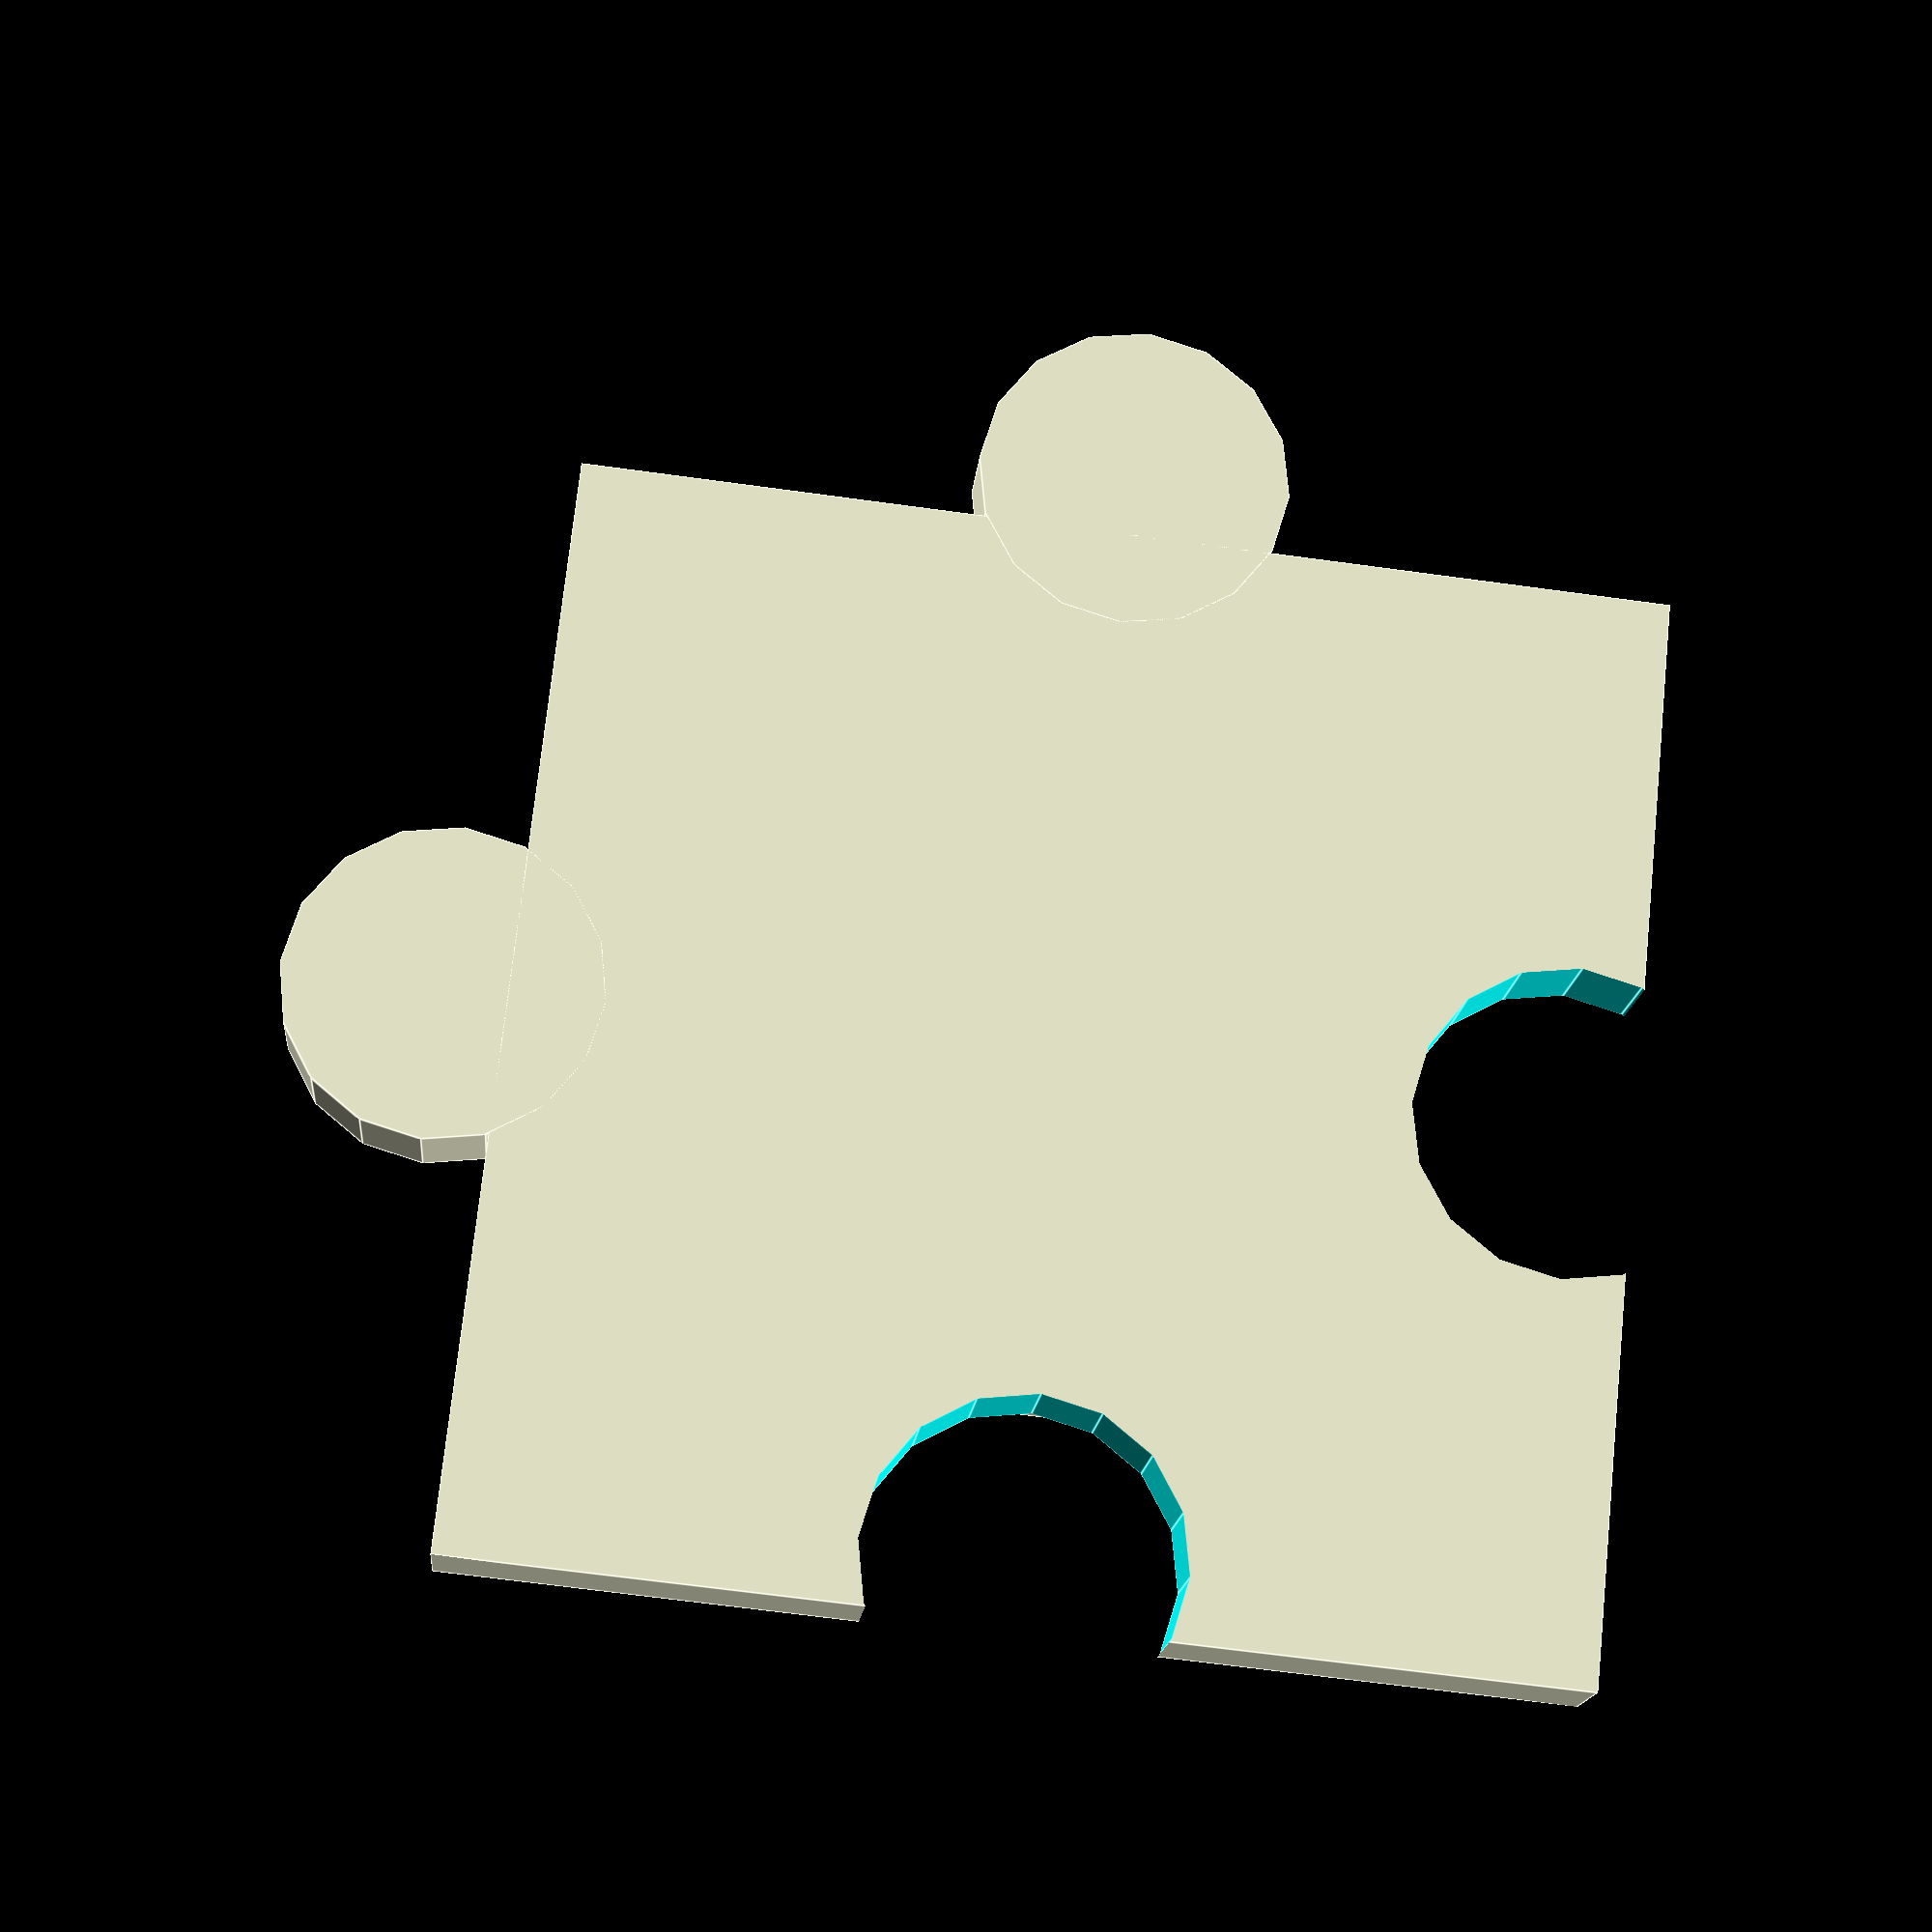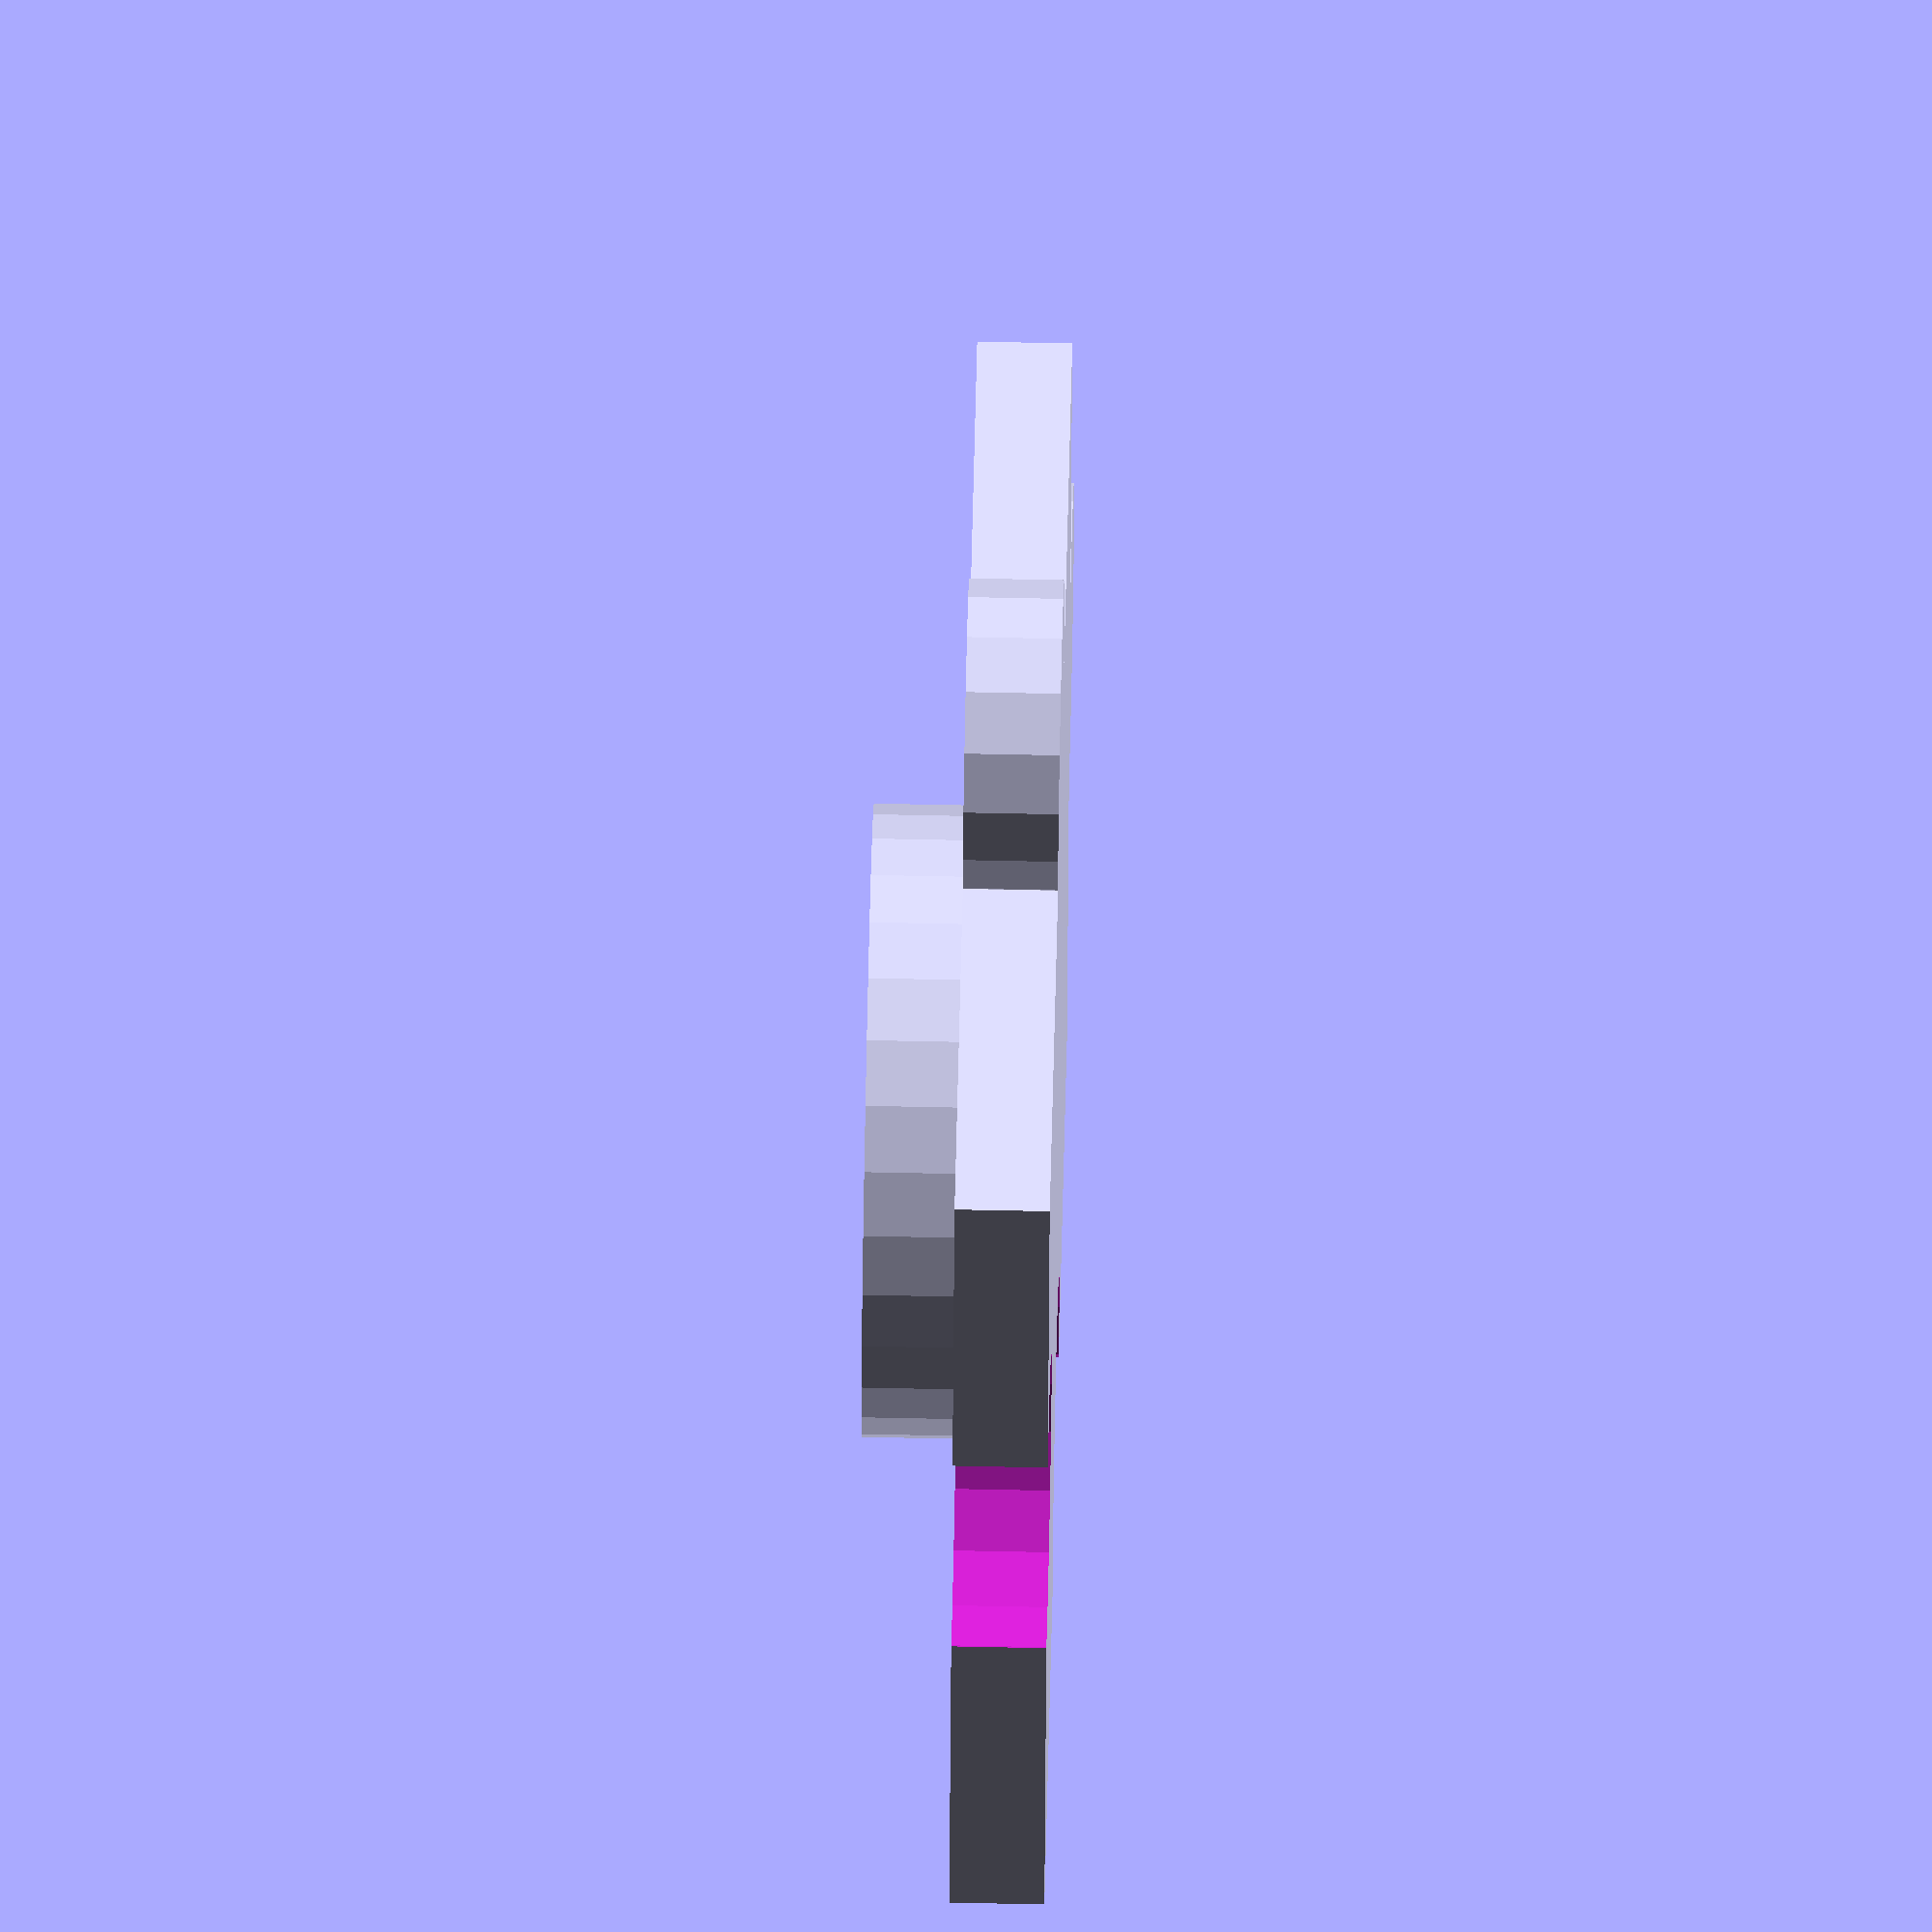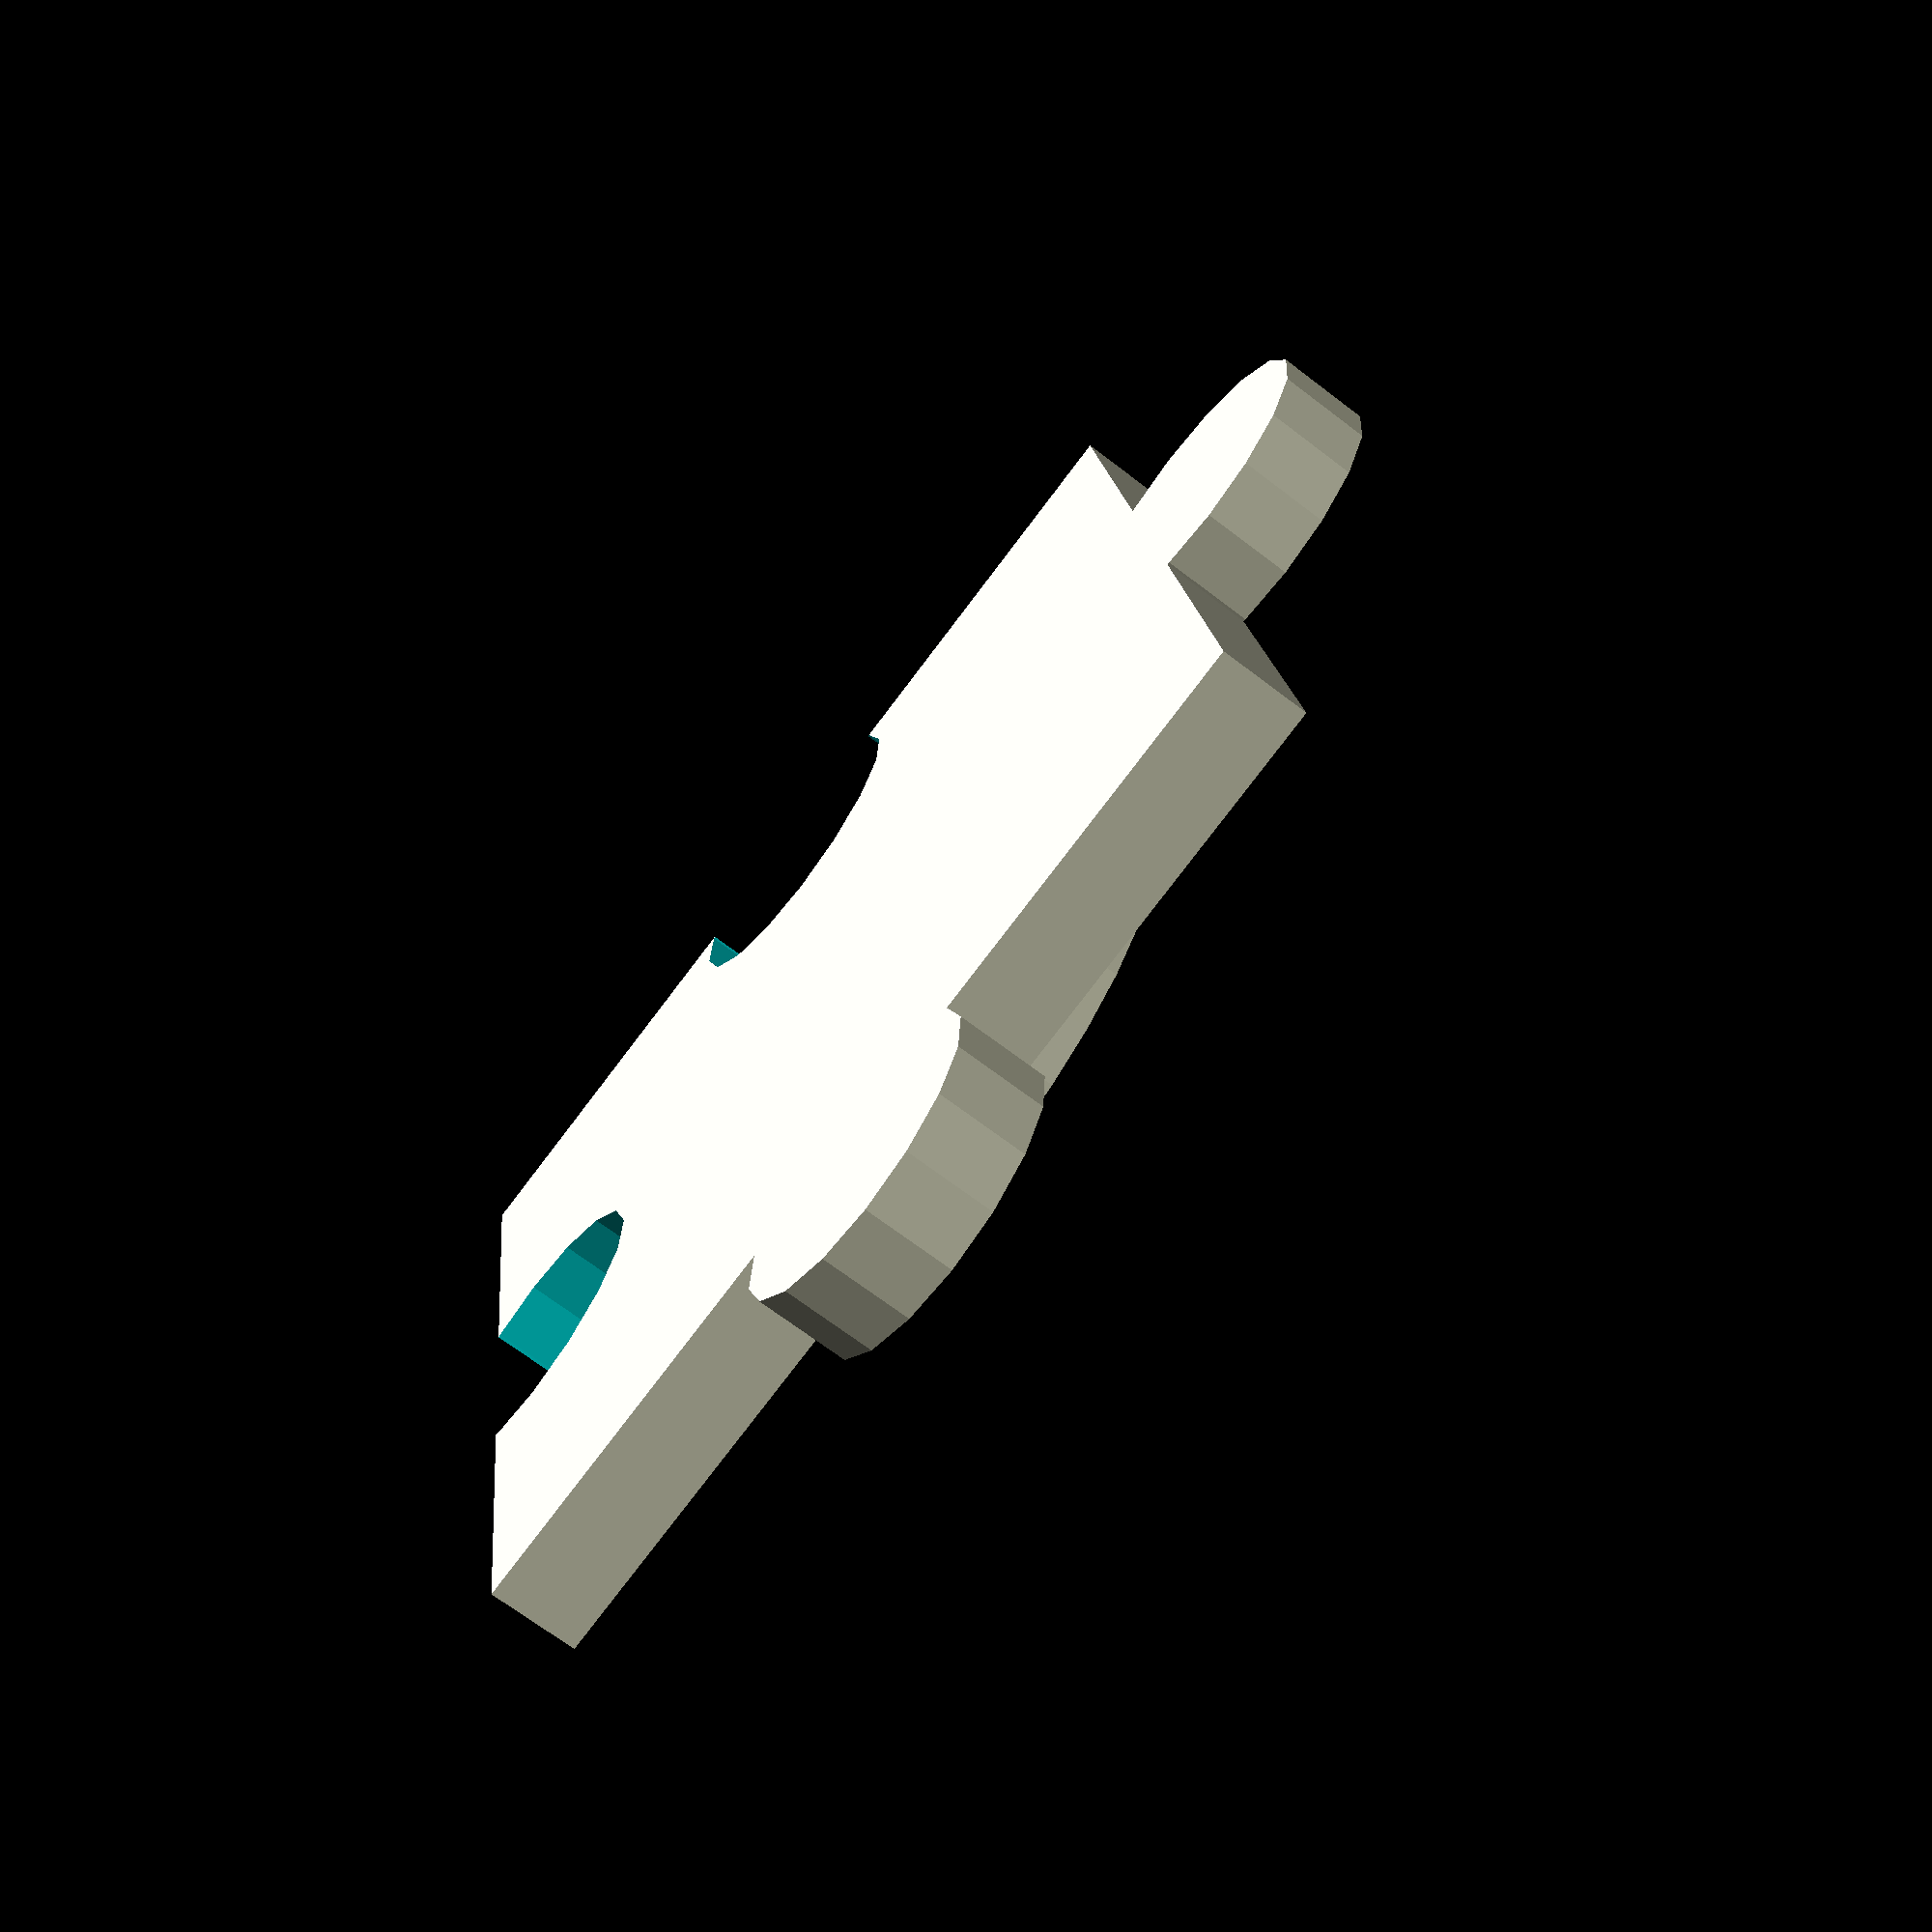
<openscad>
//$fa=5; $fs=0.1;

// стыкабельное основание
module base(){
	difference(){
		union(){
			cube([35,35,3], center=true);	 // база
			translate([0, 0, 3]) cylinder(h=3, r=10, center=true);
			translate([-19.5, 0, 0]) cylinder(h=3, r=5, center=true); // выступы
			translate([0, -19.5, 0]) cylinder(h=3, r=5, center=true);
		}

		union(){
			translate([15.5, 0, 0]) cylinder(h=3.2, r=5, center=true); // прорези
			translate([0, 15.5, 0]) cylinder(h=3.2, r=5, center=true);
		}
	}
}

base();
</openscad>
<views>
elev=16.7 azim=174.0 roll=175.1 proj=p view=edges
elev=295.4 azim=76.8 roll=91.2 proj=o view=solid
elev=68.2 azim=7.8 roll=232.4 proj=p view=solid
</views>
